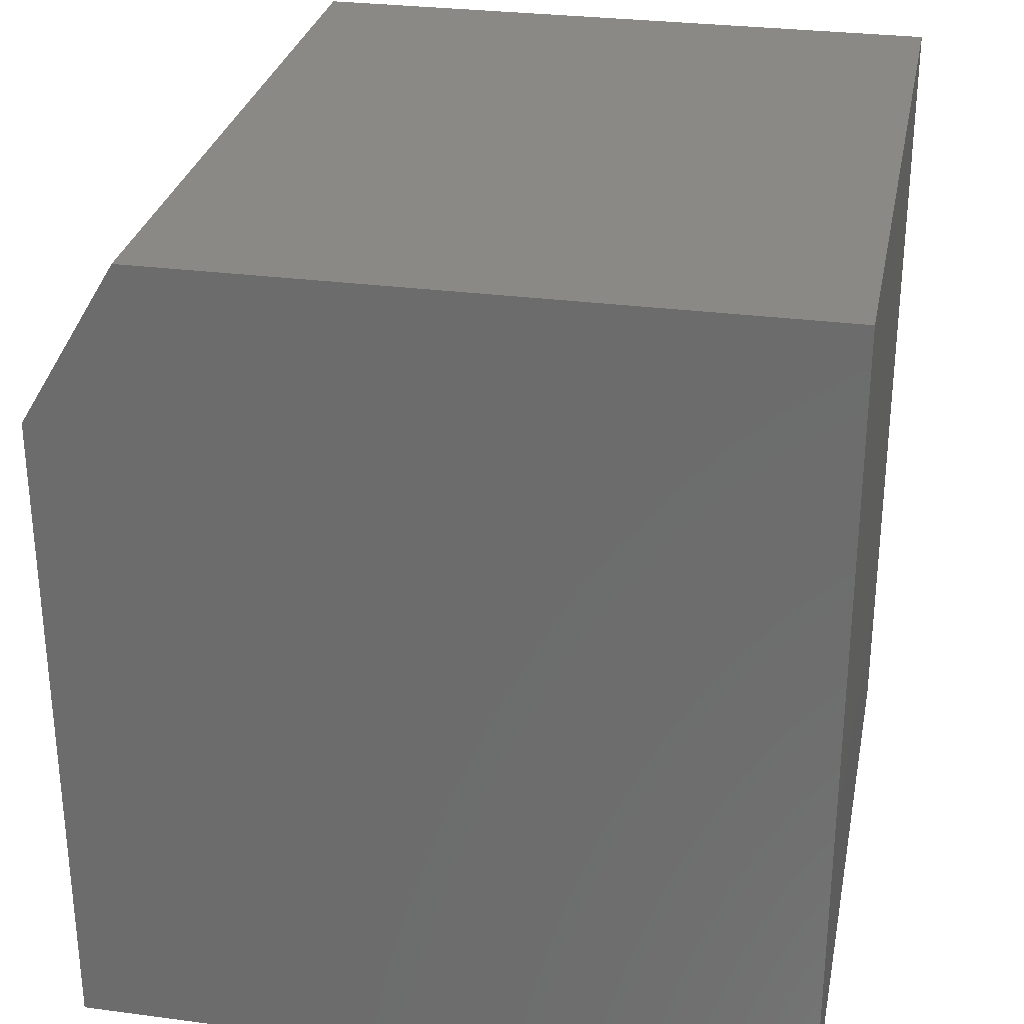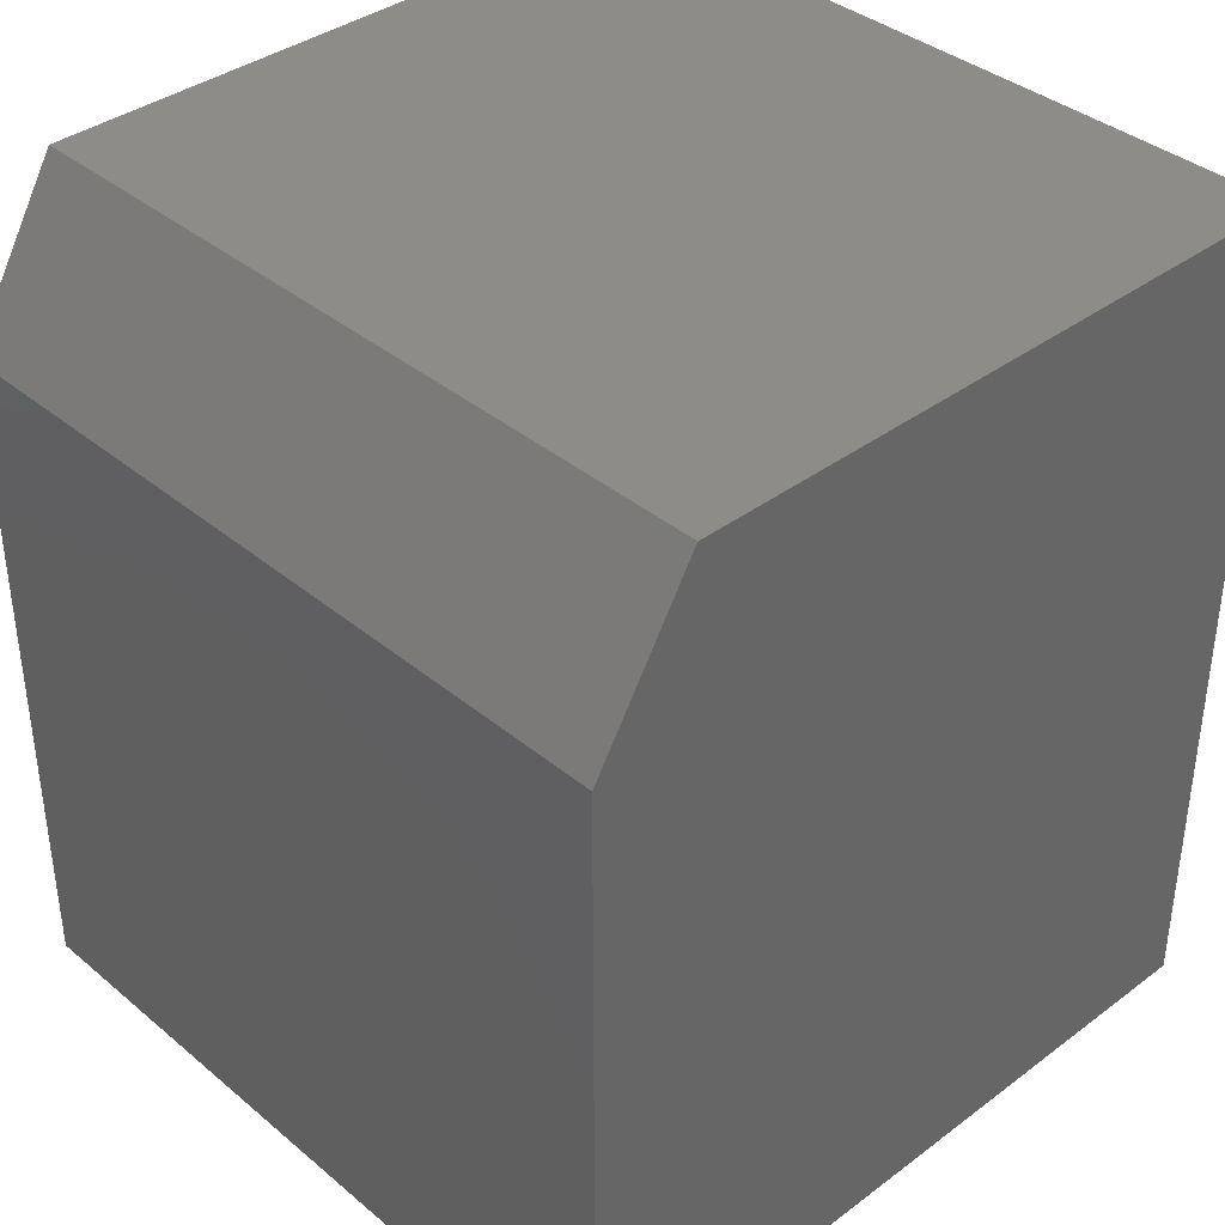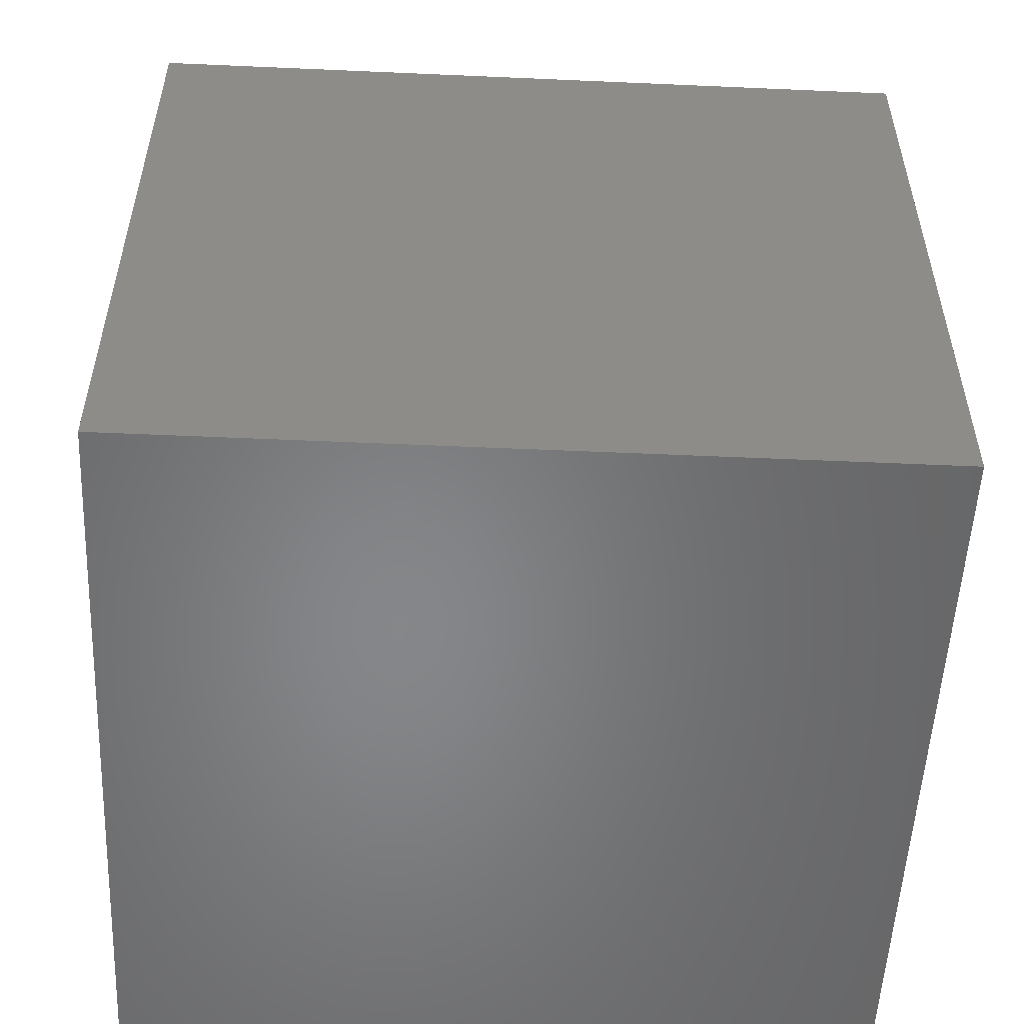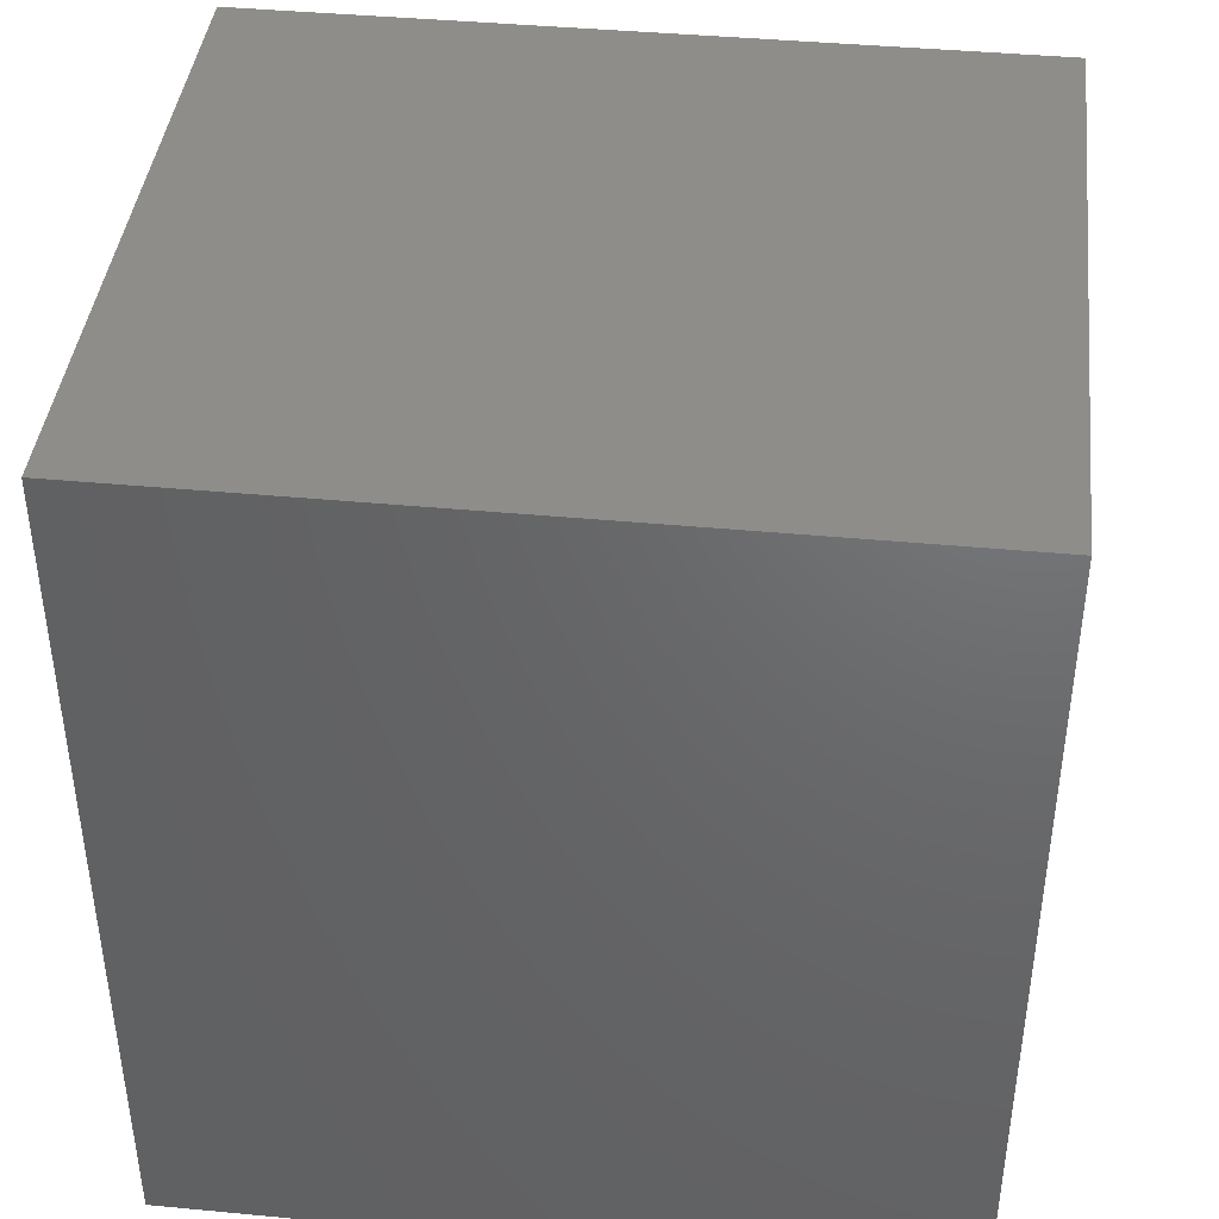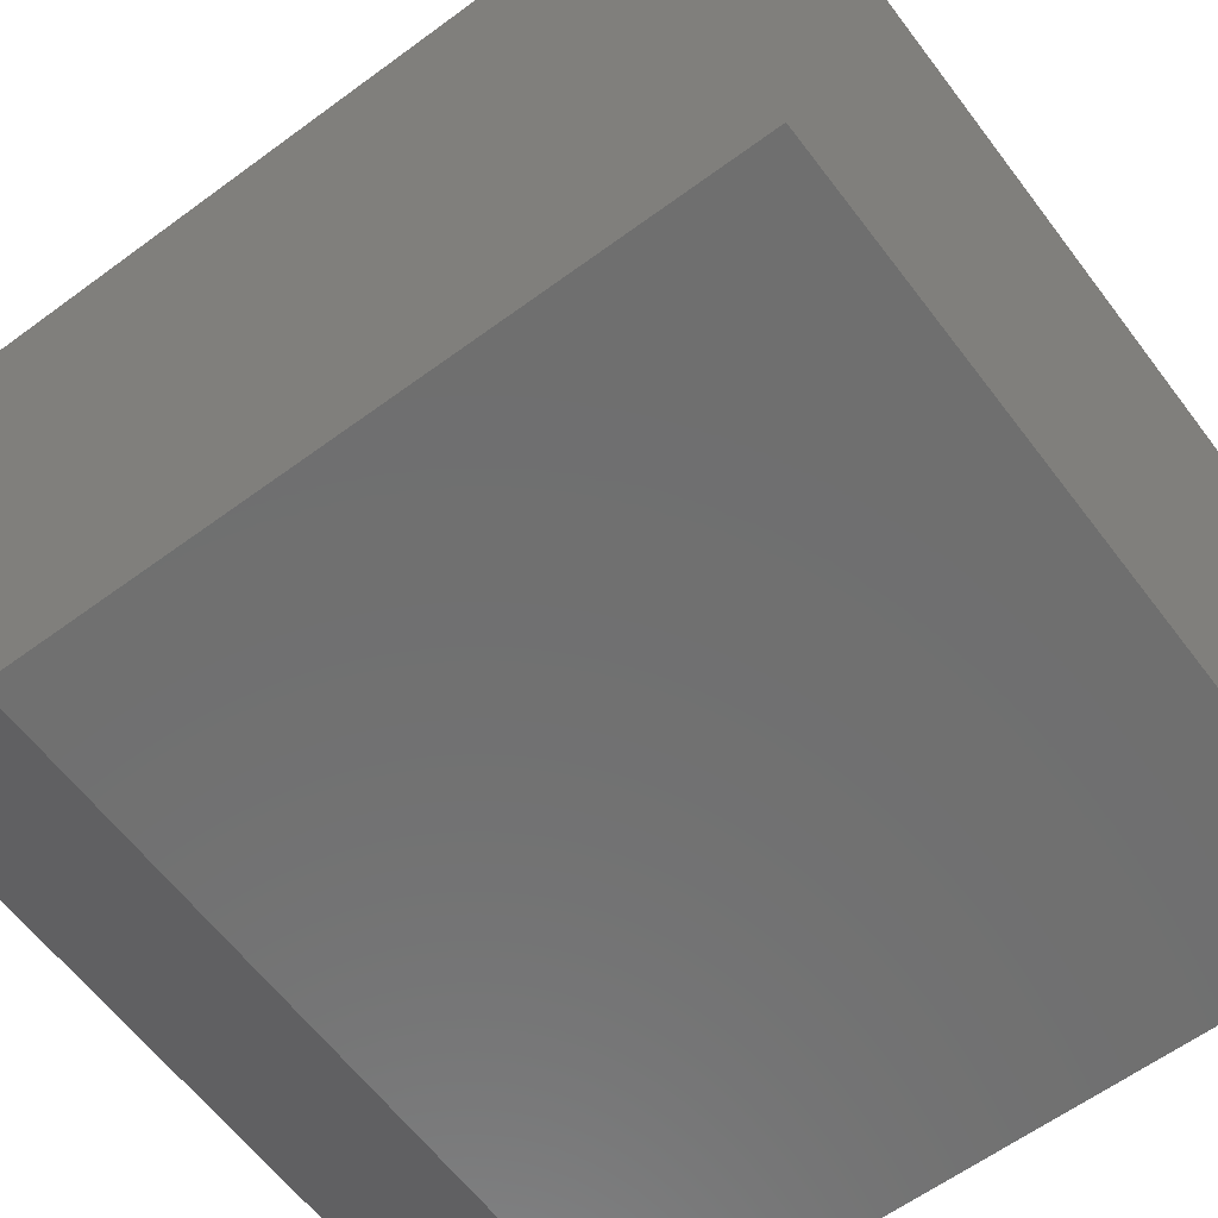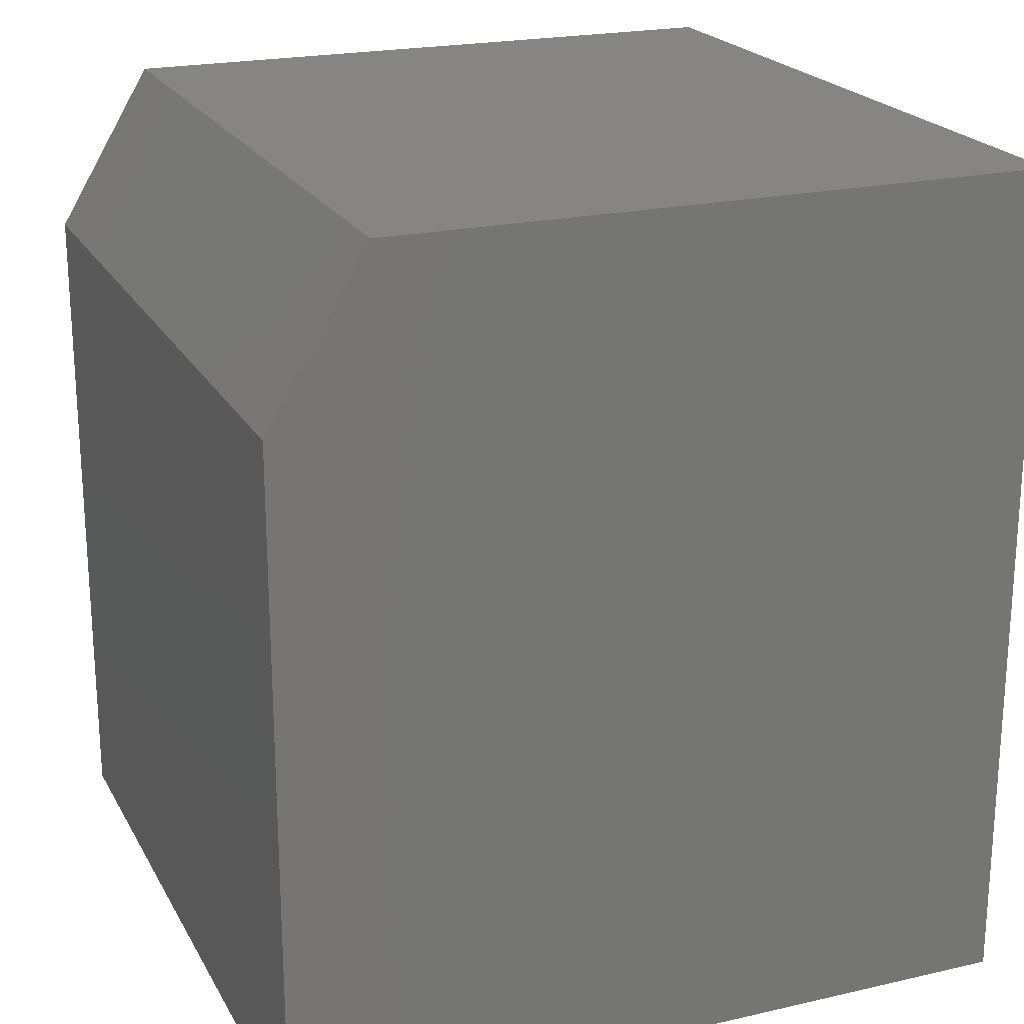
<metadata>
{"format":"stl","ext":"stl","renderer":"f3d","projection":"perspective","resolution":1024,"background":"white","views":[{"elev":29.1,"azim":-78.9,"up":"+Y"},{"elev":37.8,"azim":-133.5,"up":"+Y"},{"elev":-53.5,"azim":177.3,"up":"+Y"},{"elev":41.7,"azim":6.5,"up":"+Y"},{"elev":-61.2,"azim":-53.1,"up":"+Z"},{"elev":21.5,"azim":-112.0,"up":"+Y"}]}
</metadata>
<code>
# stl→obj: 10 verts, 16 faces
v -0.484 9.176e-18 0.2504
v -0.484 3.515e-17 0.7183
v 0.05428 6.893e-17 0.2504
v 0.05428 9.491e-17 0.7183
v -0.484 -0.6016 0.1801
v -0.484 -0.6016 0.7183
v -0.484 -0.1172 0.1801
v 0.05428 -0.6016 0.7183
v 0.05428 -0.6016 0.1801
v 0.05428 -0.1172 0.1801
f 1 2 3
f 3 2 4
f 5 6 7
f 7 6 2
f 7 2 1
f 8 9 4
f 4 9 10
f 4 10 3
f 7 10 5
f 5 10 9
f 7 1 10
f 10 1 3
f 5 9 6
f 6 9 8
f 4 2 8
f 8 2 6

</code>
